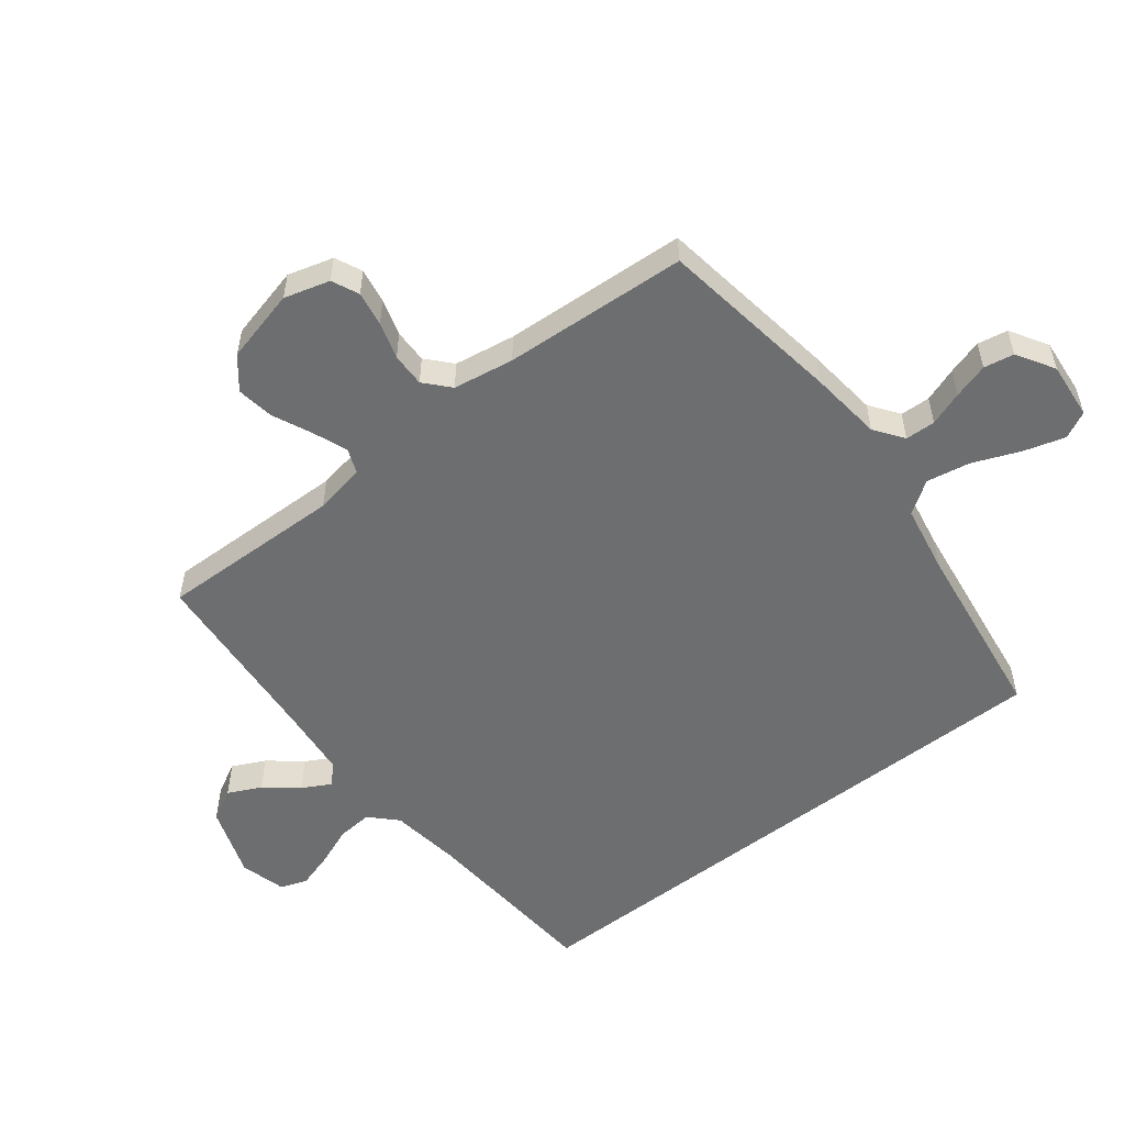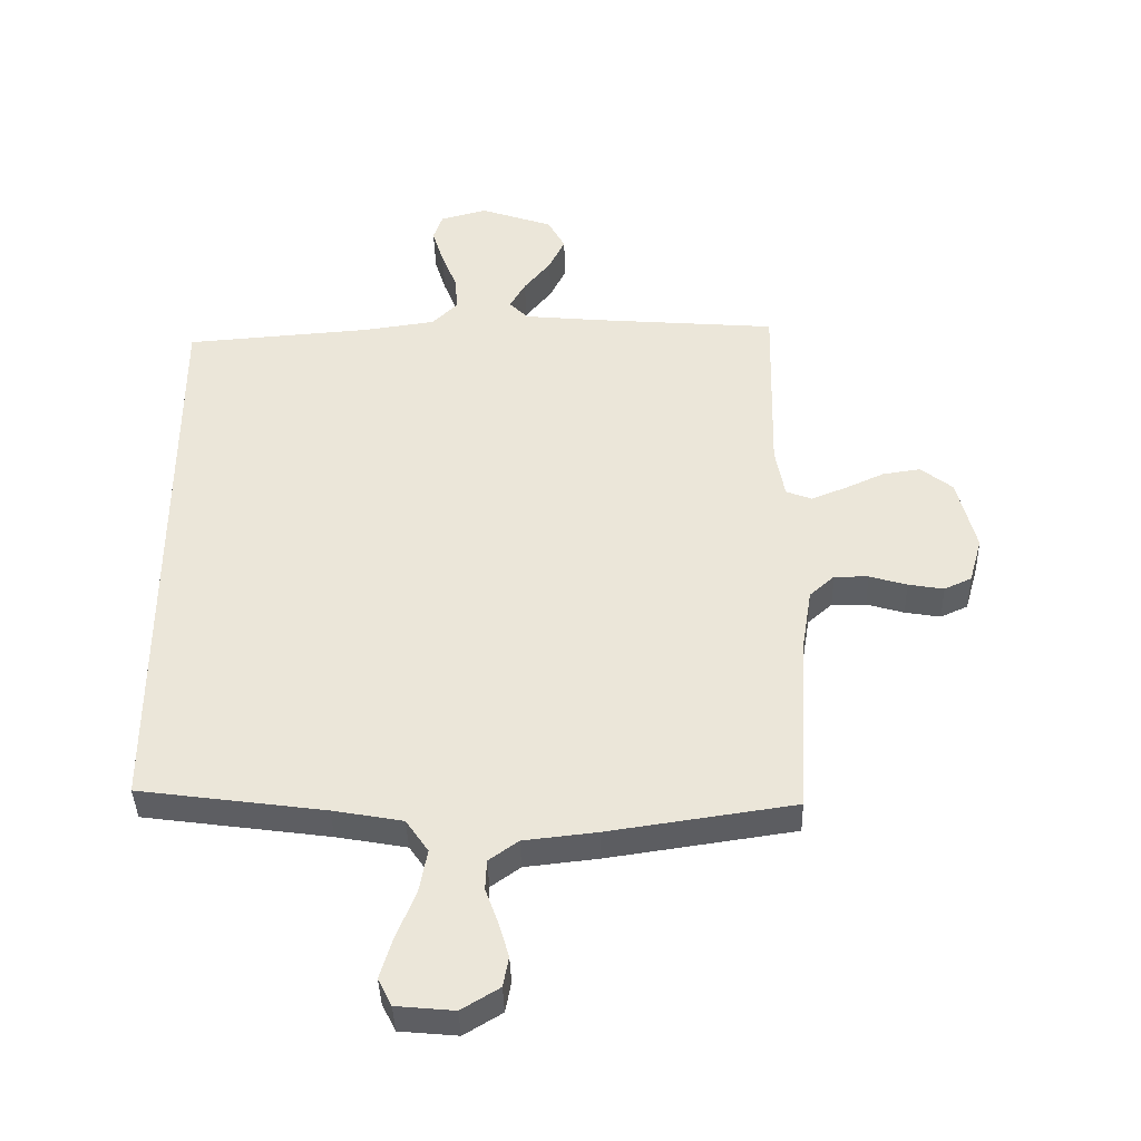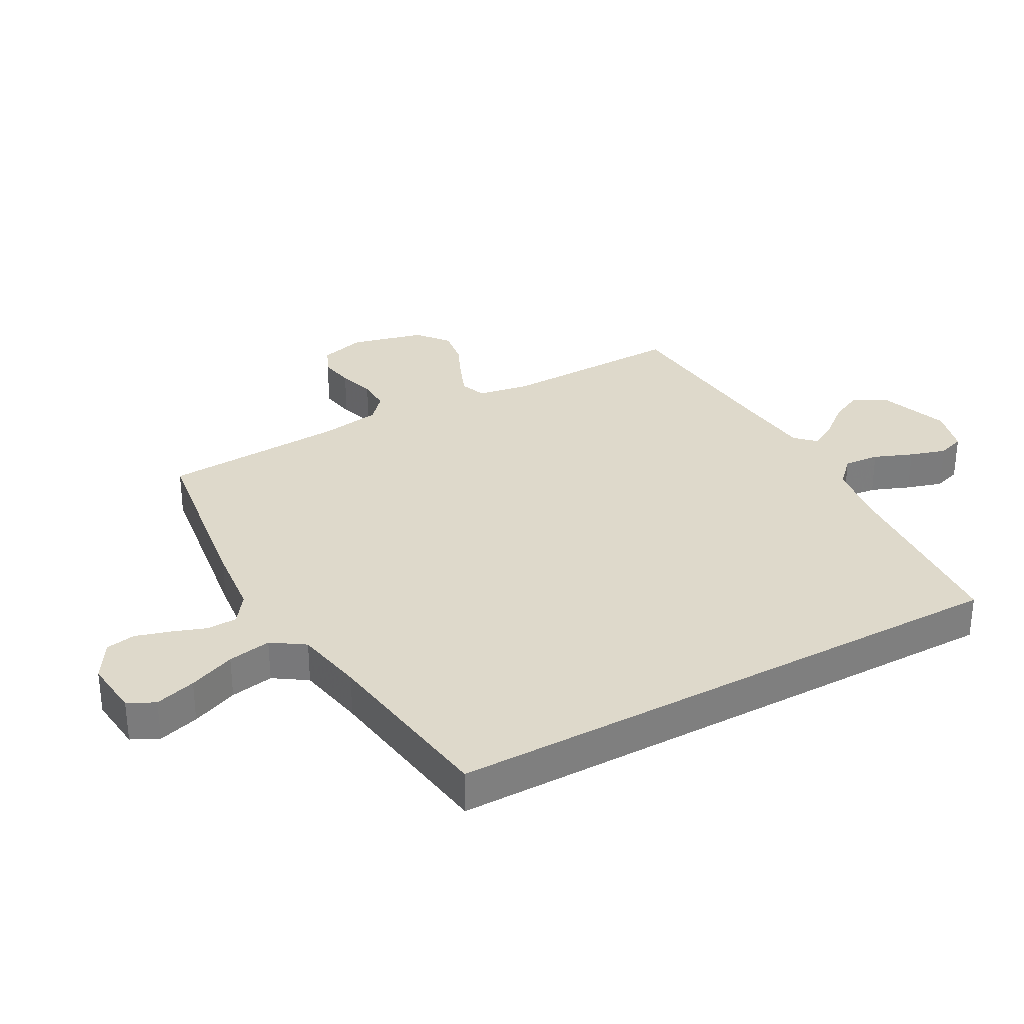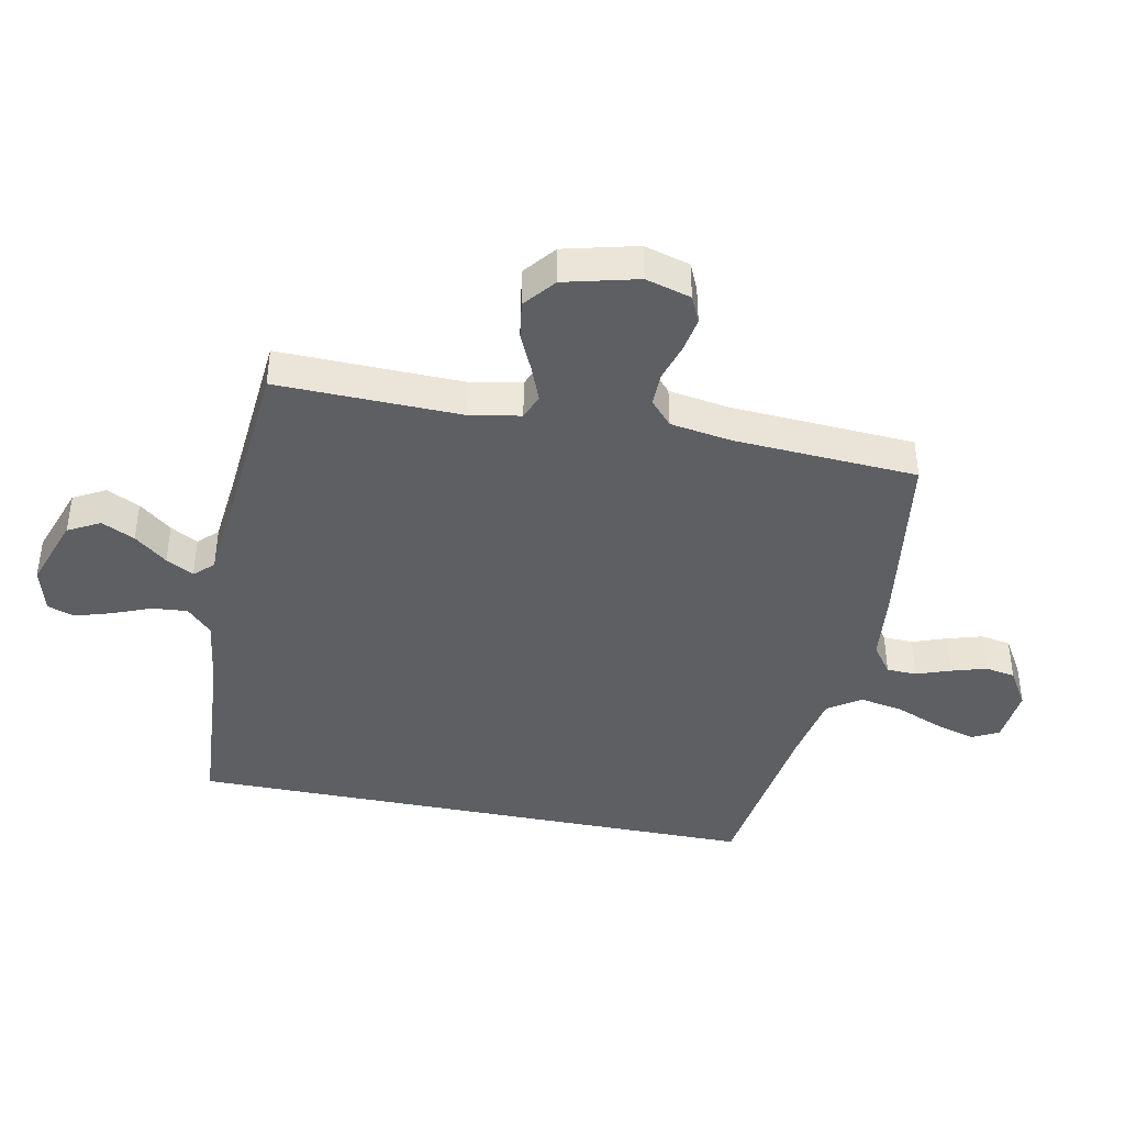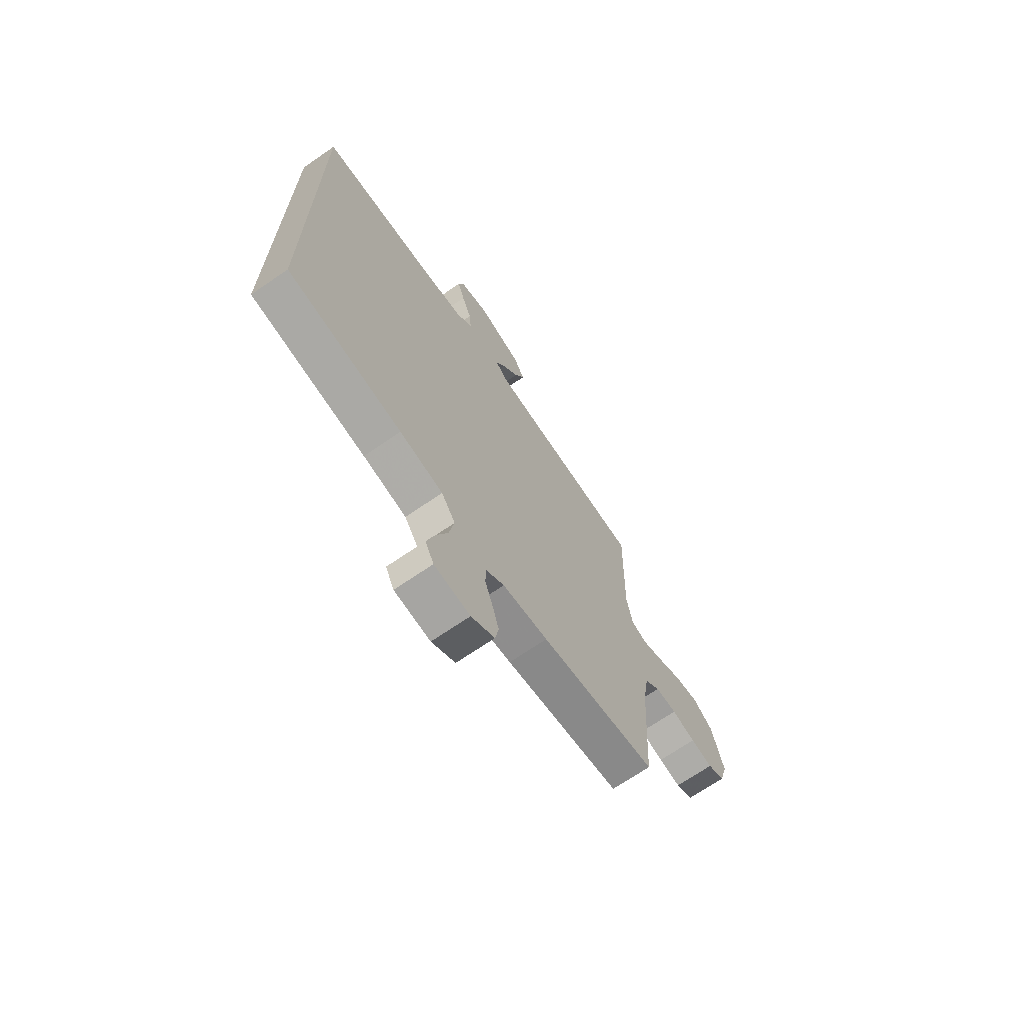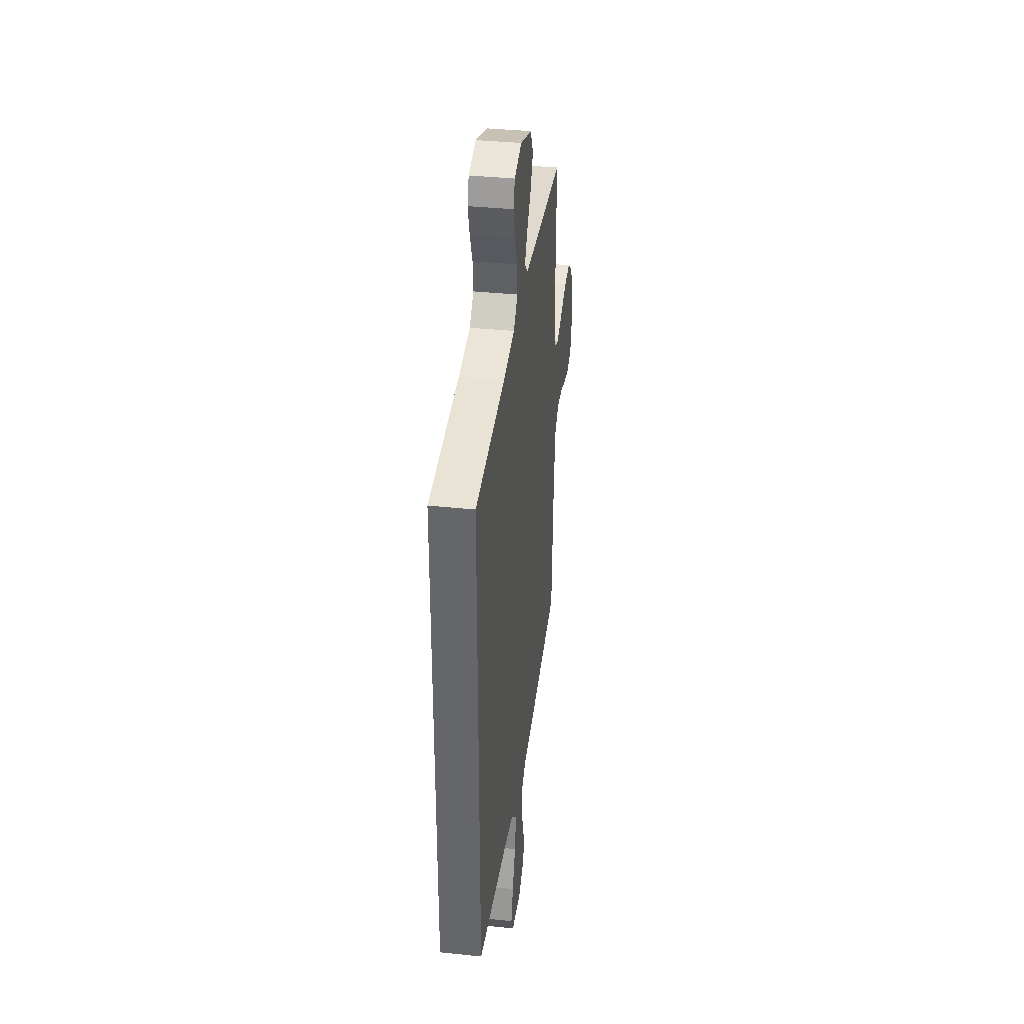
<metadata>
{"format":"obj","ext":"obj","renderer":"f3d","projection":"perspective","resolution":1024,"background":"white","views":[{"elev":-54.2,"azim":128.0,"up":"+Y"},{"elev":-40.0,"azim":1.6,"up":"+Z"},{"elev":31.8,"azim":-119.0,"up":"+Y"},{"elev":-41.3,"azim":78.7,"up":"+Y"},{"elev":-69.6,"azim":-55.5,"up":"+Z"},{"elev":37.3,"azim":-82.4,"up":"+Z"}]}
</metadata>
<code>
v -0.5 0.07 0.49
v -0.2 0.07 0.512
v -0.084 0.07 0.528
v -0.042 0.07 0.569
v -0.047 0.07 0.627
v -0.072 0.07 0.69
v -0.09 0.07 0.749
v -0.075 0.07 0.793
v 0 0.07 0.813
v 0.117 0.07 0.772
v 0.145 0.07 0.72
v 0.119 0.07 0.666
v 0.076 0.07 0.613
v 0.051 0.07 0.568
v 0.081 0.07 0.537
v 0.2 0.07 0.525
v 0.5 0.07 0.5
v 0.493 0.07 0.2
v 0.508 0.07 0.117
v 0.549 0.07 0.101
v 0.605 0.07 0.123
v 0.669 0.07 0.152
v 0.73 0.07 0.161
v 0.781 0.07 0.12
v 0.811 0.07 0
v 0.79 0.07 -0.074
v 0.746 0.07 -0.094
v 0.689 0.07 -0.084
v 0.629 0.07 -0.066
v 0.574 0.07 -0.065
v 0.534 0.07 -0.101
v 0.518 0.07 -0.2
v 0.5 0.07 -0.5
v 0.2 0.07 -0.544
v 0.082 0.07 -0.557
v 0.035 0.07 -0.591
v 0.033 0.07 -0.64
v 0.053 0.07 -0.696
v 0.07 0.07 -0.753
v 0.061 0.07 -0.802
v 0 0.07 -0.839
v -0.093 0.07 -0.83
v -0.115 0.07 -0.786
v -0.095 0.07 -0.719
v -0.064 0.07 -0.643
v -0.051 0.07 -0.572
v -0.087 0.07 -0.519
v -0.2 0.07 -0.498
v -0.5 0.07 -0.456
v -0.5 0 0.49
v -0.2 0 0.512
v -0.084 0 0.528
v -0.042 0 0.569
v -0.047 0 0.627
v -0.072 0 0.69
v -0.09 0 0.749
v -0.075 0 0.793
v 0 0 0.813
v 0.117 0 0.772
v 0.145 0 0.72
v 0.119 0 0.666
v 0.076 0 0.613
v 0.051 0 0.568
v 0.081 0 0.537
v 0.2 0 0.525
v 0.5 0 0.5
v 0.493 0 0.2
v 0.508 0 0.117
v 0.549 0 0.101
v 0.605 0 0.123
v 0.669 0 0.152
v 0.73 0 0.161
v 0.781 0 0.12
v 0.811 0 0
v 0.79 0 -0.074
v 0.746 0 -0.094
v 0.689 0 -0.084
v 0.629 0 -0.066
v 0.574 0 -0.065
v 0.534 0 -0.101
v 0.518 0 -0.2
v 0.5 0 -0.5
v 0.2 0 -0.544
v 0.082 0 -0.557
v 0.035 0 -0.591
v 0.033 0 -0.64
v 0.053 0 -0.696
v 0.07 0 -0.753
v 0.061 0 -0.802
v 0 0 -0.839
v -0.093 0 -0.83
v -0.115 0 -0.786
v -0.095 0 -0.719
v -0.064 0 -0.643
v -0.051 0 -0.572
v -0.087 0 -0.519
v -0.2 0 -0.498
v -0.5 0 -0.456
f 48 49 1 2
f 47 48 2 3
f 46 47 3 4
f 43 44 45
f 42 43 45
f 41 42 45
f 40 41 45
f 39 40 45
f 38 39 45
f 37 38 45
f 36 37 45 46
f 35 36 46 4
f 35 4 5
f 34 35 5
f 33 34 5
f 32 33 5
f 27 28 29
f 26 27 29
f 25 26 29
f 24 25 29
f 23 24 29
f 22 23 29
f 21 22 29
f 20 21 29 30
f 19 20 30 31
f 16 17 18
f 19 31 32
f 18 19 32
f 16 18 32
f 15 16 32
f 11 12 13
f 10 11 13
f 9 10 13
f 8 9 13
f 7 8 13
f 6 7 13
f 5 6 13
f 5 13 14
f 5 14 15 32
f 51 50 98 97
f 52 51 97 96
f 53 52 96 95
f 94 93 92
f 94 92 91
f 94 91 90
f 94 90 89
f 94 89 88
f 94 88 87
f 94 87 86
f 95 94 86 85
f 53 95 85 84
f 54 53 84
f 54 84 83
f 54 83 82
f 54 82 81
f 78 77 76
f 78 76 75
f 78 75 74
f 78 74 73
f 78 73 72
f 78 72 71
f 78 71 70
f 79 78 70 69
f 80 79 69 68
f 67 66 65
f 81 80 68
f 81 68 67
f 81 67 65
f 81 65 64
f 62 61 60
f 62 60 59
f 62 59 58
f 62 58 57
f 62 57 56
f 62 56 55
f 62 55 54
f 63 62 54
f 81 64 63 54
f 1 50 51 2
f 2 51 52 3
f 3 52 53 4
f 4 53 54 5
f 5 54 55 6
f 6 55 56 7
f 7 56 57 8
f 8 57 58 9
f 9 58 59 10
f 10 59 60 11
f 11 60 61 12
f 12 61 62 13
f 13 62 63 14
f 14 63 64 15
f 15 64 65 16
f 16 65 66 17
f 17 66 67 18
f 18 67 68 19
f 19 68 69 20
f 20 69 70 21
f 21 70 71 22
f 22 71 72 23
f 23 72 73 24
f 24 73 74 25
f 25 74 75 26
f 26 75 76 27
f 27 76 77 28
f 28 77 78 29
f 29 78 79 30
f 30 79 80 31
f 31 80 81 32
f 32 81 82 33
f 33 82 83 34
f 34 83 84 35
f 35 84 85 36
f 36 85 86 37
f 37 86 87 38
f 38 87 88 39
f 39 88 89 40
f 40 89 90 41
f 41 90 91 42
f 42 91 92 43
f 43 92 93 44
f 44 93 94 45
f 45 94 95 46
f 46 95 96 47
f 47 96 97 48
f 48 97 98 49
f 49 98 50 1

</code>
